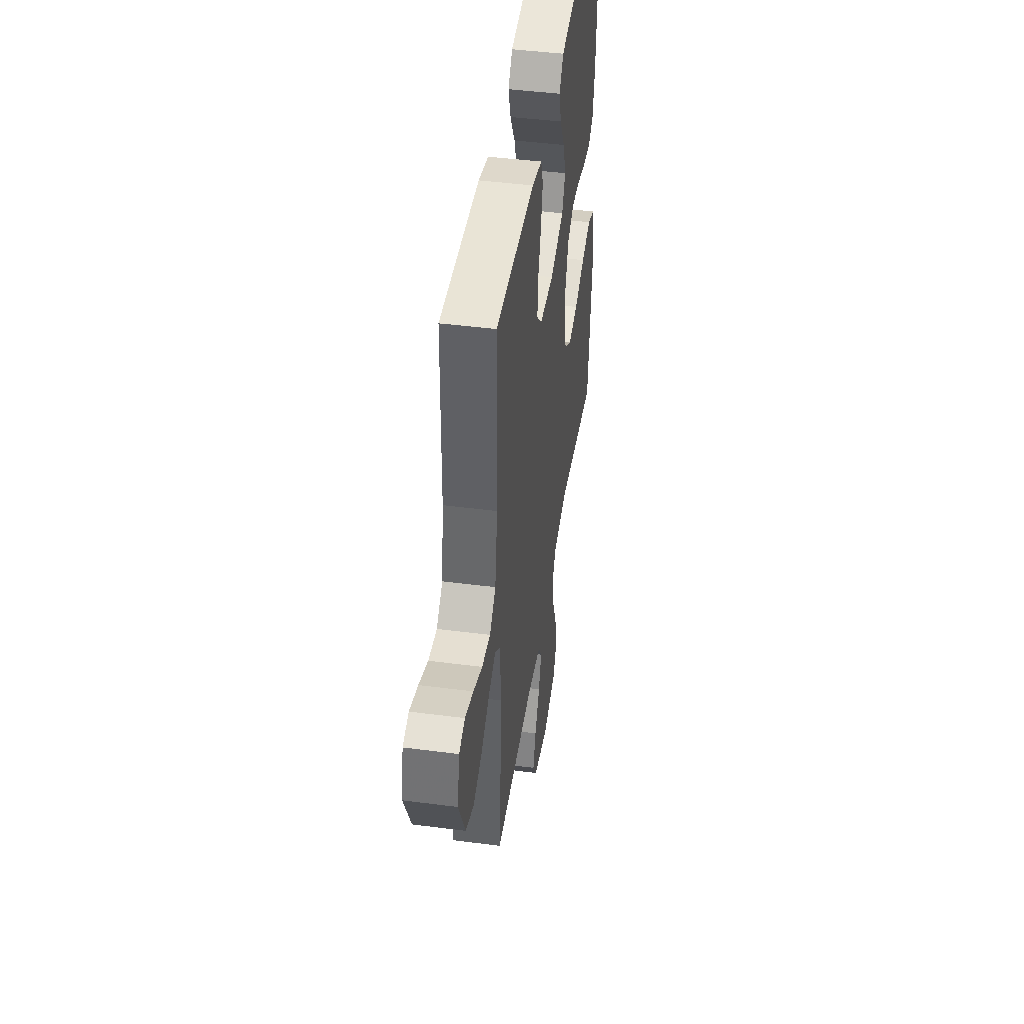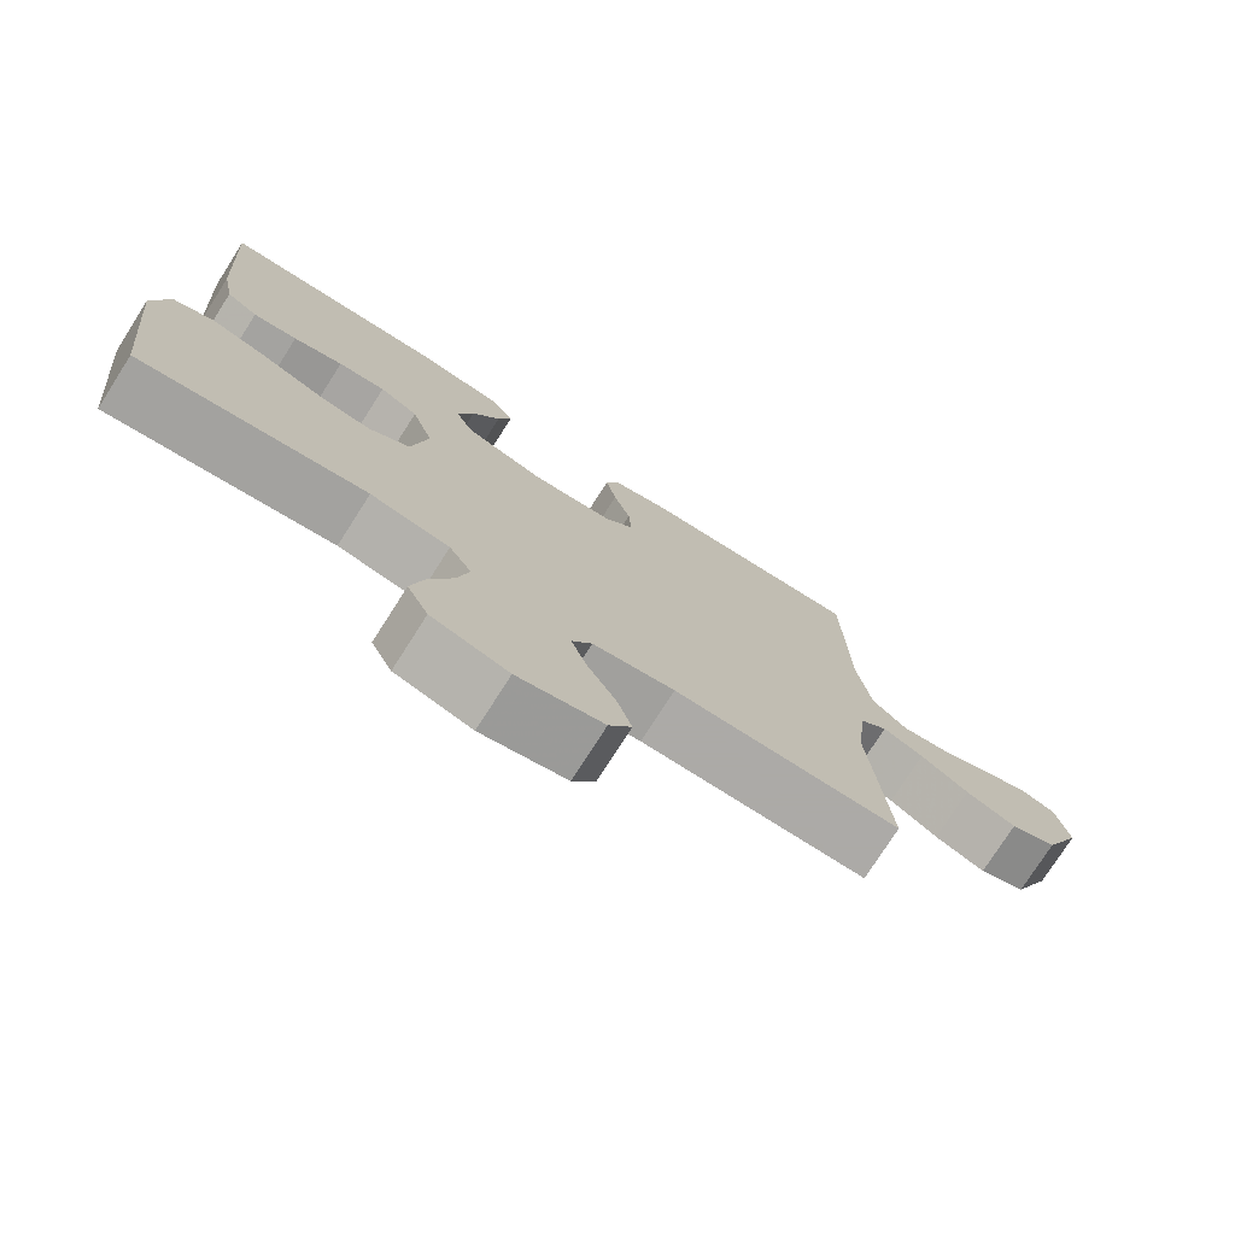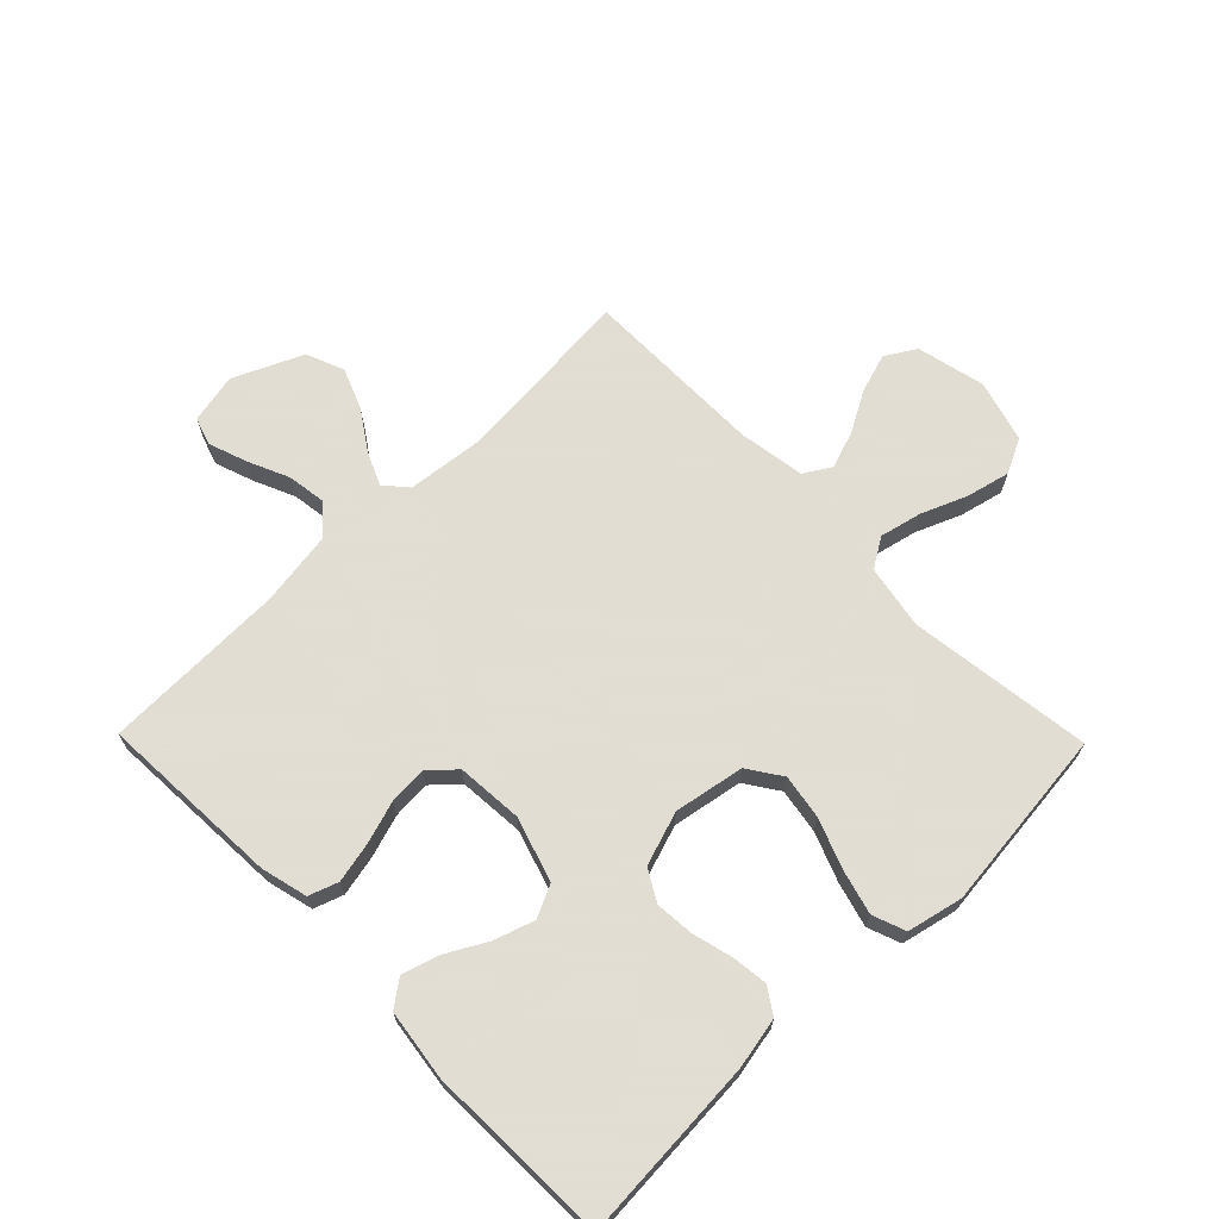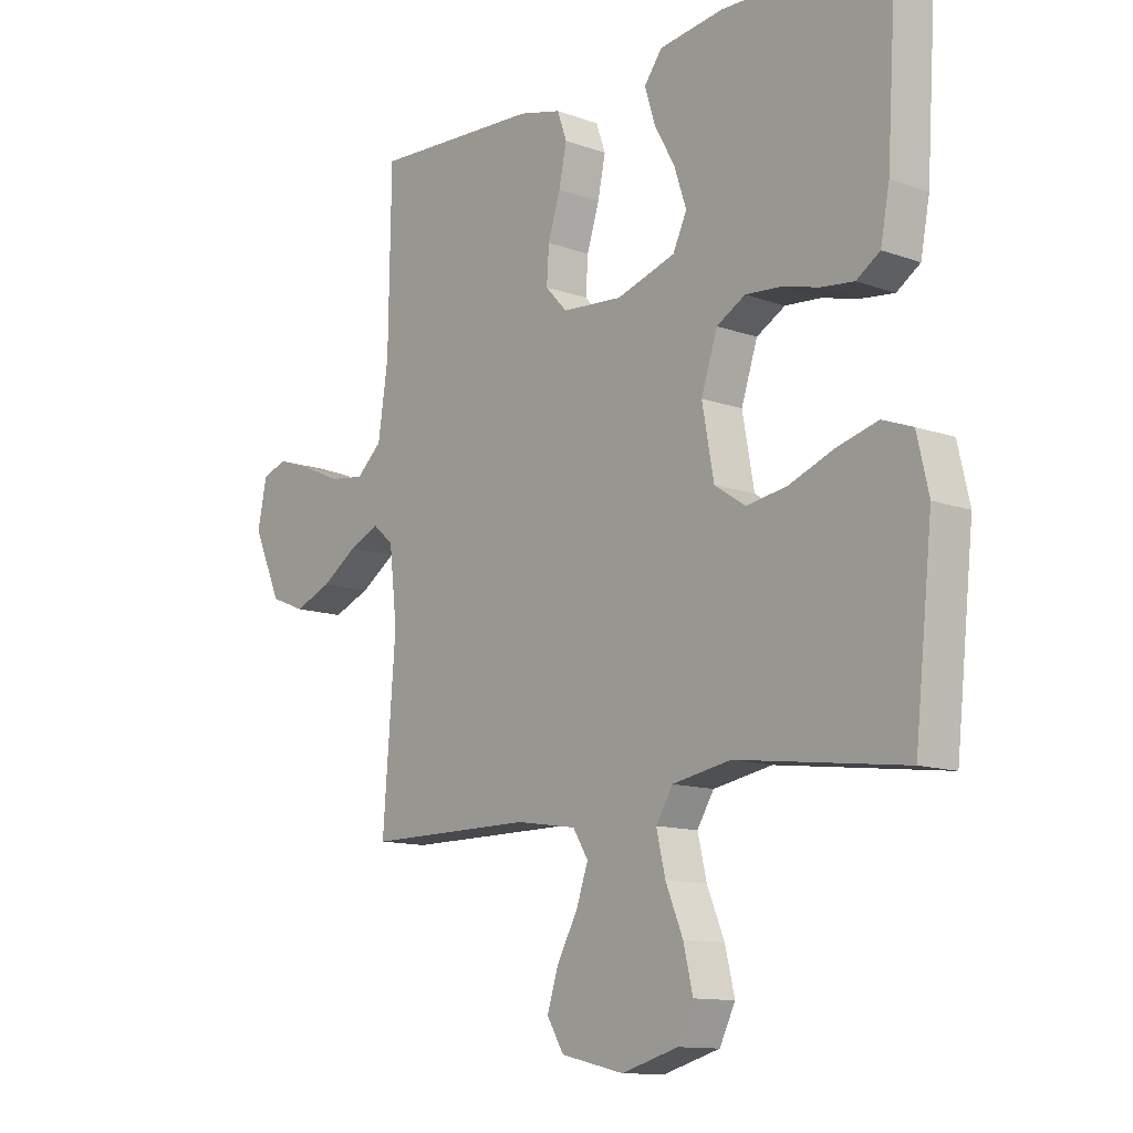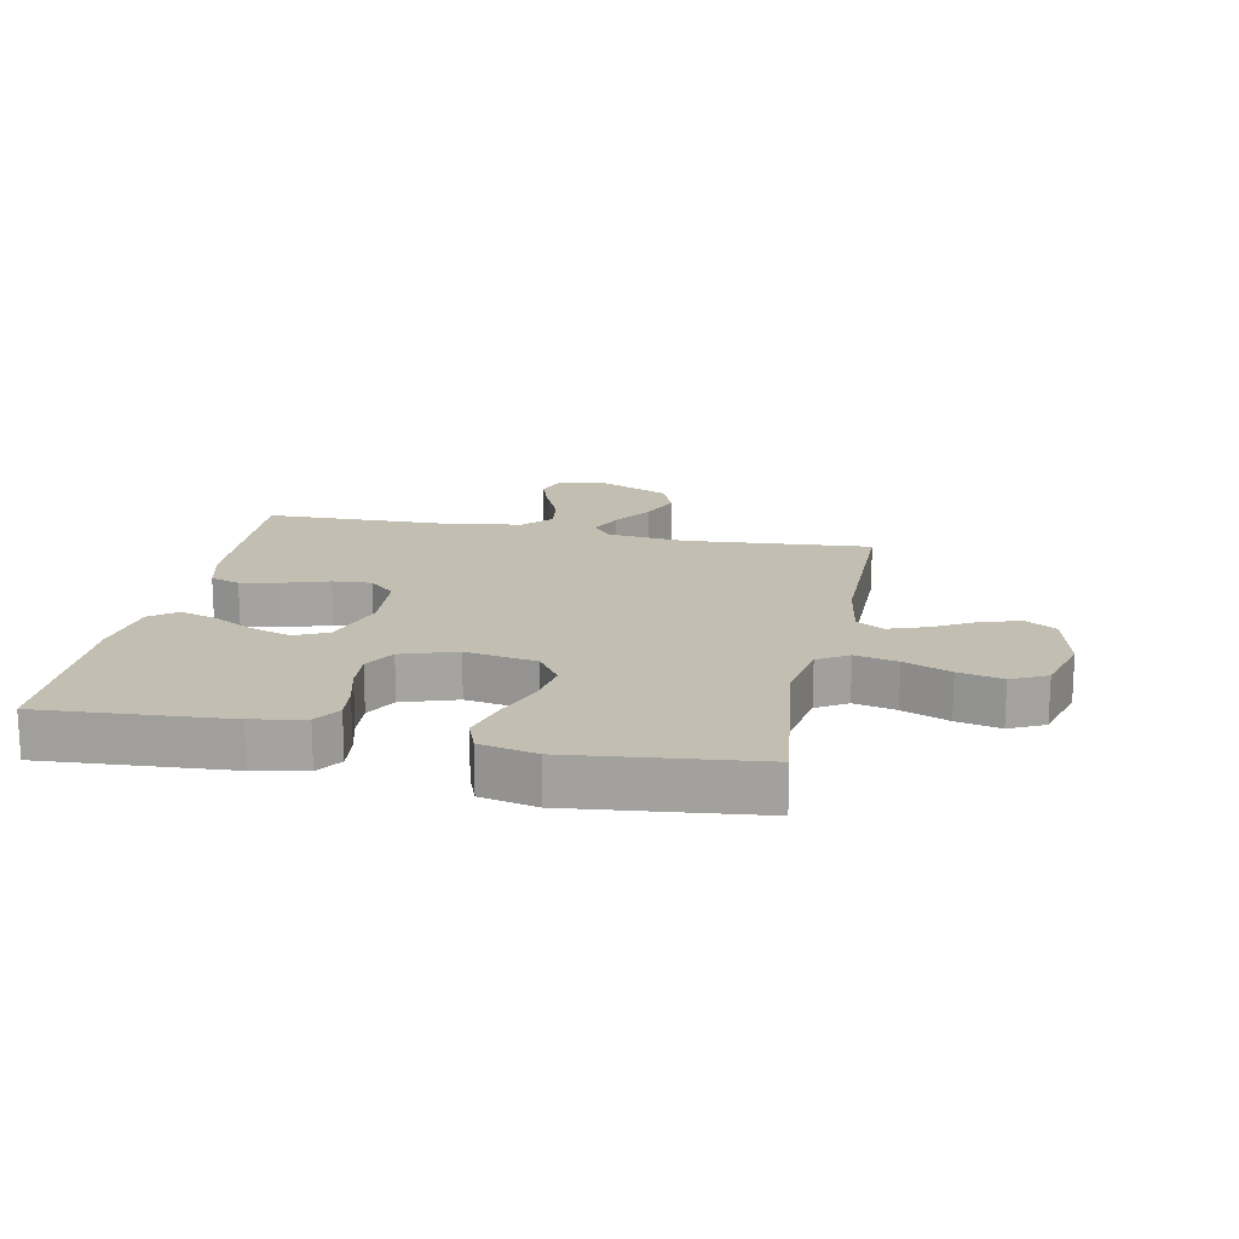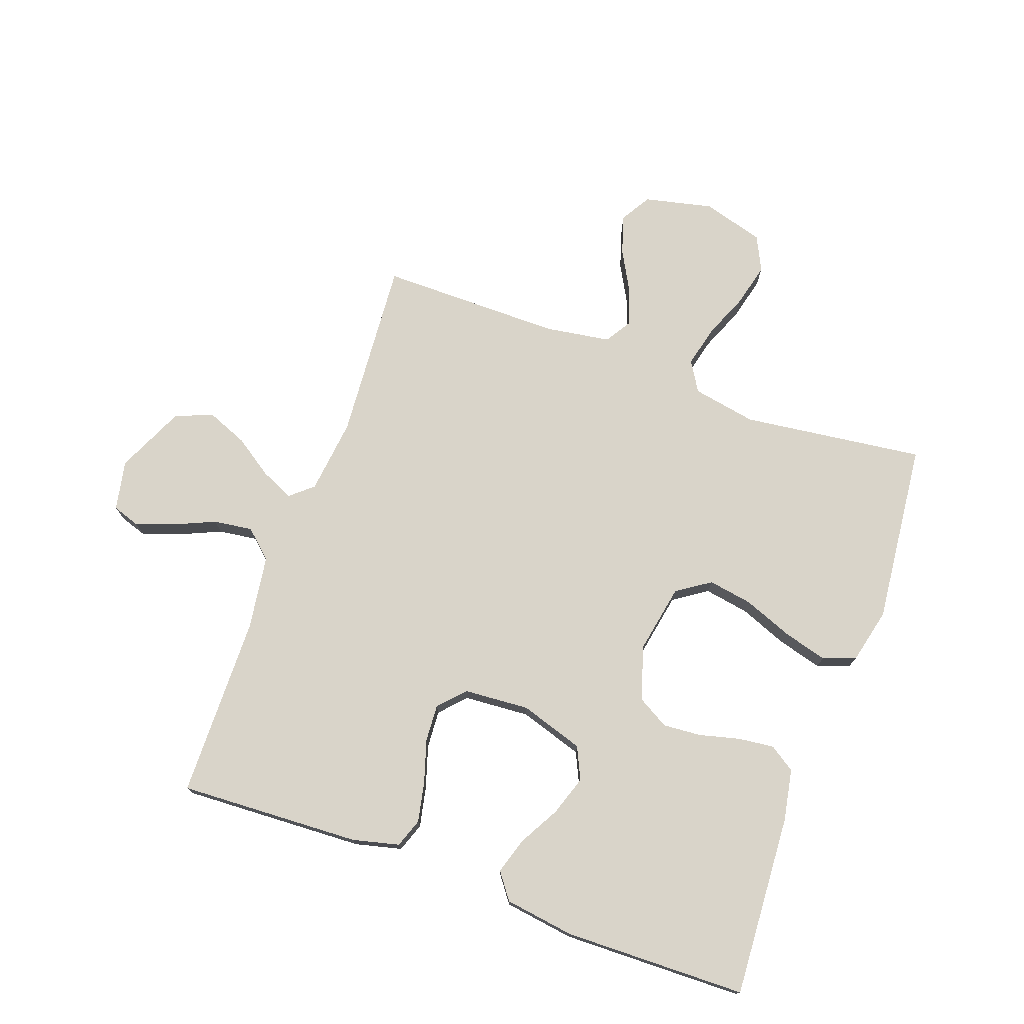
<metadata>
{"format":"obj","ext":"obj","renderer":"f3d","projection":"perspective","resolution":1024,"background":"white","views":[{"elev":45.0,"azim":-81.4,"up":"+Z"},{"elev":-76.0,"azim":147.5,"up":"+Z"},{"elev":68.1,"azim":45.6,"up":"+Y"},{"elev":-12.1,"azim":49.5,"up":"+Z"},{"elev":17.1,"azim":101.3,"up":"+Y"},{"elev":74.9,"azim":20.0,"up":"+Y"}]}
</metadata>
<code>
v -0.5 0.07 0.5
v -0.2 0.07 0.485
v -0.124 0.07 0.466
v -0.107 0.07 0.418
v -0.121 0.07 0.352
v -0.143 0.07 0.282
v -0.147 0.07 0.22
v -0.108 0.07 0.178
v 0 0.07 0.17
v 0.105 0.07 0.203
v 0.13 0.07 0.256
v 0.108 0.07 0.322
v 0.071 0.07 0.389
v 0.053 0.07 0.448
v 0.085 0.07 0.491
v 0.2 0.07 0.507
v 0.5 0.07 0.5
v 0.481 0.07 0.2
v 0.465 0.07 0.116
v 0.423 0.07 0.088
v 0.364 0.07 0.095
v 0.298 0.07 0.112
v 0.235 0.07 0.117
v 0.184 0.07 0.088
v 0.155 0.07 0
v 0.176 0.07 -0.115
v 0.231 0.07 -0.152
v 0.304 0.07 -0.14
v 0.384 0.07 -0.109
v 0.457 0.07 -0.089
v 0.511 0.07 -0.109
v 0.532 0.07 -0.2
v 0.5 0.07 -0.5
v 0.2 0.07 -0.461
v 0.095 0.07 -0.48
v 0.065 0.07 -0.529
v 0.081 0.07 -0.597
v 0.112 0.07 -0.672
v 0.129 0.07 -0.743
v 0.101 0.07 -0.8
v 0 0.07 -0.829
v -0.113 0.07 -0.803
v -0.143 0.07 -0.753
v -0.123 0.07 -0.689
v -0.086 0.07 -0.622
v -0.065 0.07 -0.561
v -0.092 0.07 -0.517
v -0.2 0.07 -0.5
v -0.5 0.07 -0.5
v -0.477 0.07 -0.2
v -0.491 0.07 -0.076
v -0.528 0.07 -0.044
v -0.582 0.07 -0.068
v -0.646 0.07 -0.111
v -0.713 0.07 -0.138
v -0.775 0.07 -0.113
v -0.826 0.07 0
v -0.809 0.07 0.082
v -0.764 0.07 0.097
v -0.701 0.07 0.075
v -0.633 0.07 0.045
v -0.569 0.07 0.036
v -0.523 0.07 0.078
v -0.505 0.07 0.2
v -0.5 0 0.5
v -0.2 0 0.485
v -0.124 0 0.466
v -0.107 0 0.418
v -0.121 0 0.352
v -0.143 0 0.282
v -0.147 0 0.22
v -0.108 0 0.178
v 0 0 0.17
v 0.105 0 0.203
v 0.13 0 0.256
v 0.108 0 0.322
v 0.071 0 0.389
v 0.053 0 0.448
v 0.085 0 0.491
v 0.2 0 0.507
v 0.5 0 0.5
v 0.481 0 0.2
v 0.465 0 0.116
v 0.423 0 0.088
v 0.364 0 0.095
v 0.298 0 0.112
v 0.235 0 0.117
v 0.184 0 0.088
v 0.155 0 0
v 0.176 0 -0.115
v 0.231 0 -0.152
v 0.304 0 -0.14
v 0.384 0 -0.109
v 0.457 0 -0.089
v 0.511 0 -0.109
v 0.532 0 -0.2
v 0.5 0 -0.5
v 0.2 0 -0.461
v 0.095 0 -0.48
v 0.065 0 -0.529
v 0.081 0 -0.597
v 0.112 0 -0.672
v 0.129 0 -0.743
v 0.101 0 -0.8
v 0 0 -0.829
v -0.113 0 -0.803
v -0.143 0 -0.753
v -0.123 0 -0.689
v -0.086 0 -0.622
v -0.065 0 -0.561
v -0.092 0 -0.517
v -0.2 0 -0.5
v -0.5 0 -0.5
v -0.477 0 -0.2
v -0.491 0 -0.076
v -0.528 0 -0.044
v -0.582 0 -0.068
v -0.646 0 -0.111
v -0.713 0 -0.138
v -0.775 0 -0.113
v -0.826 0 0
v -0.809 0 0.082
v -0.764 0 0.097
v -0.701 0 0.075
v -0.633 0 0.045
v -0.569 0 0.036
v -0.523 0 0.078
v -0.505 0 0.2
f 58 59 60 61
f 56 57 58 61
f 56 61 62
f 53 54 55 56
f 52 53 56 62
f 51 52 62 63
f 48 49 50
f 47 48 50 51
f 42 43 44 45
f 42 45 46
f 41 42 46
f 40 41 46
f 37 38 39 40
f 36 37 40 46
f 35 36 46 47
f 31 32 33 34
f 31 34 35
f 28 29 30 31
f 27 28 31 35
f 26 27 35 47
f 19 20 21 22
f 19 22 23
f 18 19 23
f 17 18 23
f 16 17 23 24
f 12 13 14 15
f 11 12 15 16
f 3 4 5 6
f 1 2 3 6
f 64 1 6 7
f 63 64 7 8
f 51 63 8 9
f 25 26 47 51
f 25 51 9 10
f 11 16 24 25
f 10 11 25
f 125 124 123 122
f 125 122 121 120
f 126 125 120
f 120 119 118 117
f 126 120 117 116
f 127 126 116 115
f 114 113 112
f 115 114 112 111
f 109 108 107 106
f 110 109 106
f 110 106 105
f 110 105 104
f 104 103 102 101
f 110 104 101 100
f 111 110 100 99
f 98 97 96 95
f 99 98 95
f 95 94 93 92
f 99 95 92 91
f 111 99 91 90
f 86 85 84 83
f 87 86 83
f 87 83 82
f 87 82 81
f 88 87 81 80
f 79 78 77 76
f 80 79 76 75
f 70 69 68 67
f 70 67 66 65
f 71 70 65 128
f 72 71 128 127
f 73 72 127 115
f 115 111 90 89
f 74 73 115 89
f 89 88 80 75
f 89 75 74
f 1 65 66 2
f 2 66 67 3
f 3 67 68 4
f 4 68 69 5
f 5 69 70 6
f 6 70 71 7
f 7 71 72 8
f 8 72 73 9
f 9 73 74 10
f 10 74 75 11
f 11 75 76 12
f 12 76 77 13
f 13 77 78 14
f 14 78 79 15
f 15 79 80 16
f 16 80 81 17
f 17 81 82 18
f 18 82 83 19
f 19 83 84 20
f 20 84 85 21
f 21 85 86 22
f 22 86 87 23
f 23 87 88 24
f 24 88 89 25
f 25 89 90 26
f 26 90 91 27
f 27 91 92 28
f 28 92 93 29
f 29 93 94 30
f 30 94 95 31
f 31 95 96 32
f 32 96 97 33
f 33 97 98 34
f 34 98 99 35
f 35 99 100 36
f 36 100 101 37
f 37 101 102 38
f 38 102 103 39
f 39 103 104 40
f 40 104 105 41
f 41 105 106 42
f 42 106 107 43
f 43 107 108 44
f 44 108 109 45
f 45 109 110 46
f 46 110 111 47
f 47 111 112 48
f 48 112 113 49
f 49 113 114 50
f 50 114 115 51
f 51 115 116 52
f 52 116 117 53
f 53 117 118 54
f 54 118 119 55
f 55 119 120 56
f 56 120 121 57
f 57 121 122 58
f 58 122 123 59
f 59 123 124 60
f 60 124 125 61
f 61 125 126 62
f 62 126 127 63
f 63 127 128 64
f 64 128 65 1

</code>
